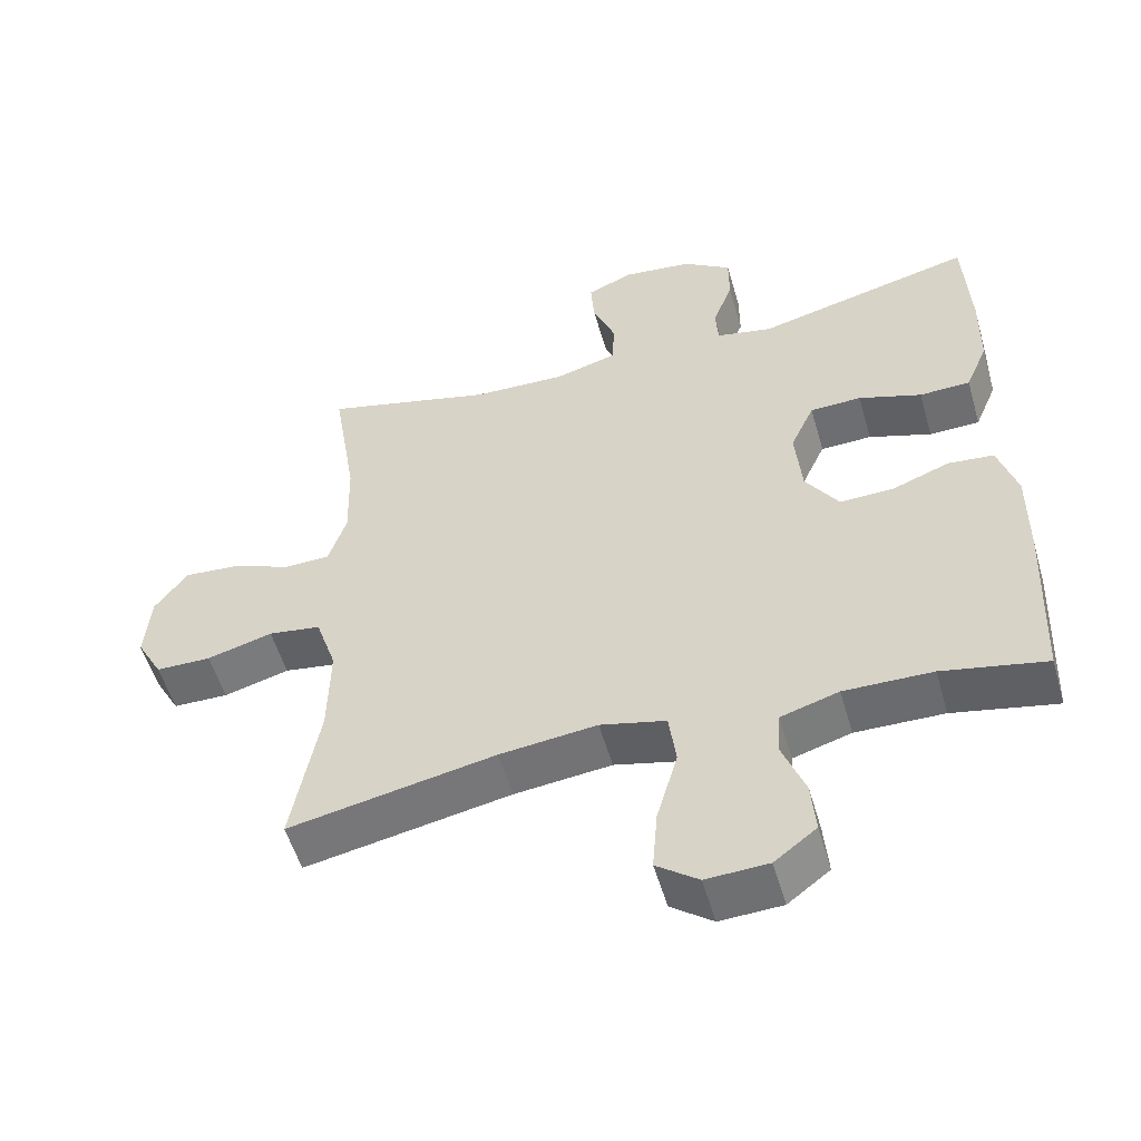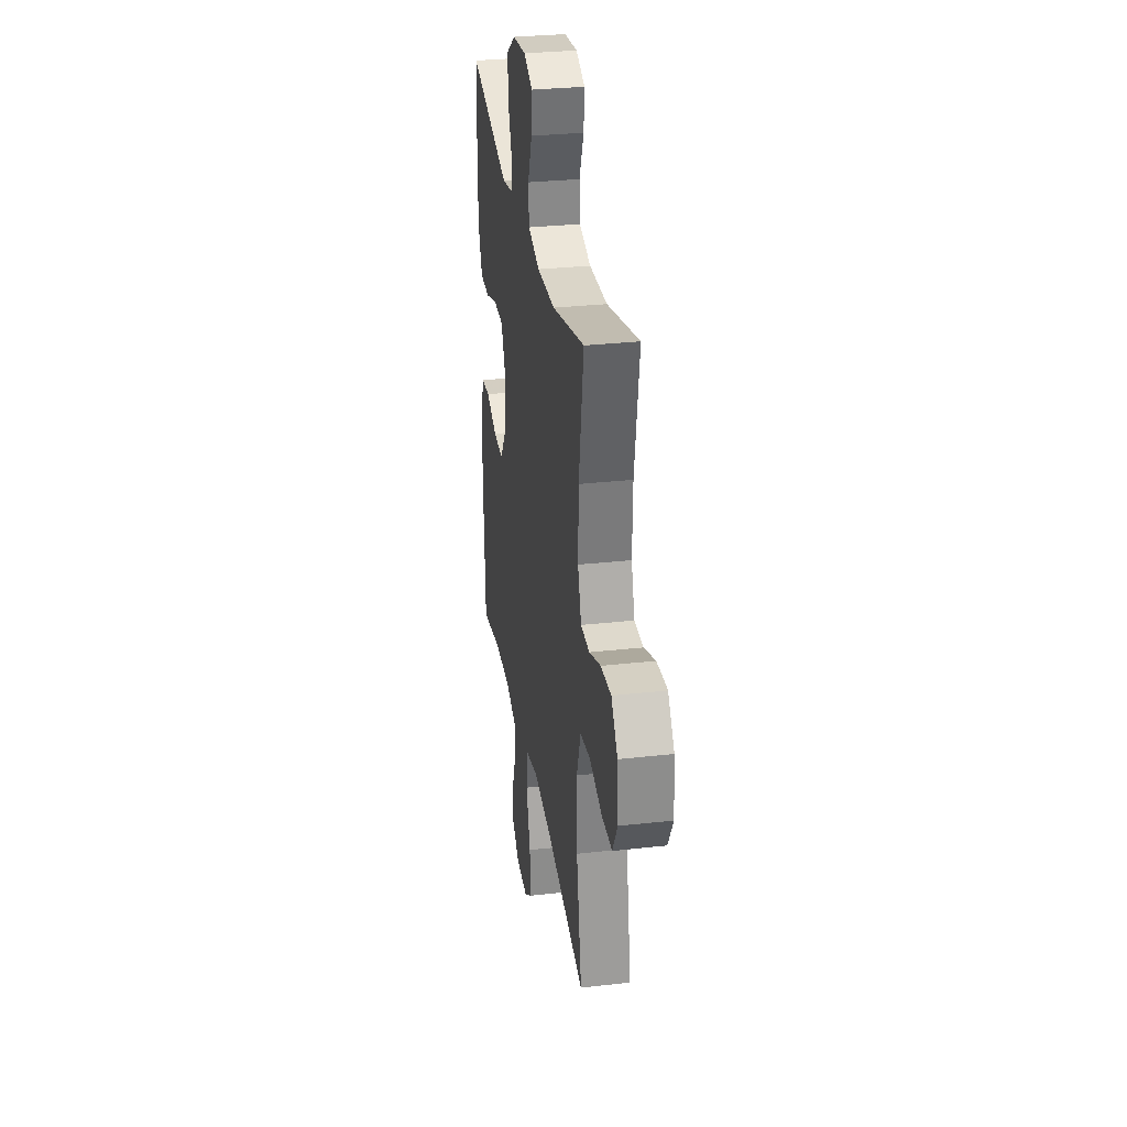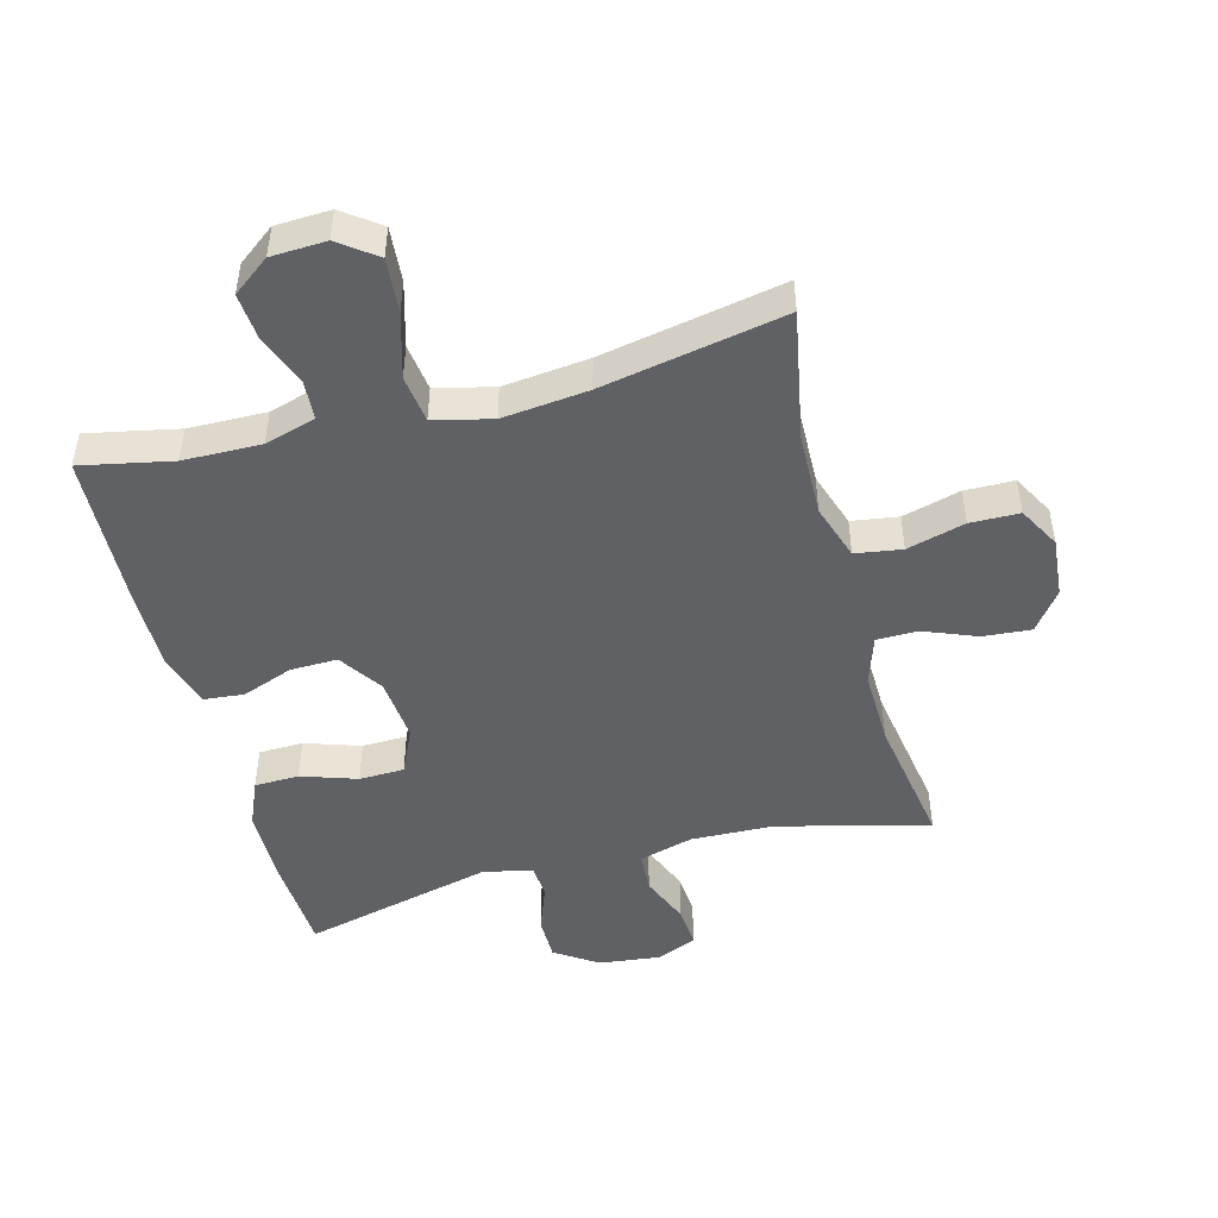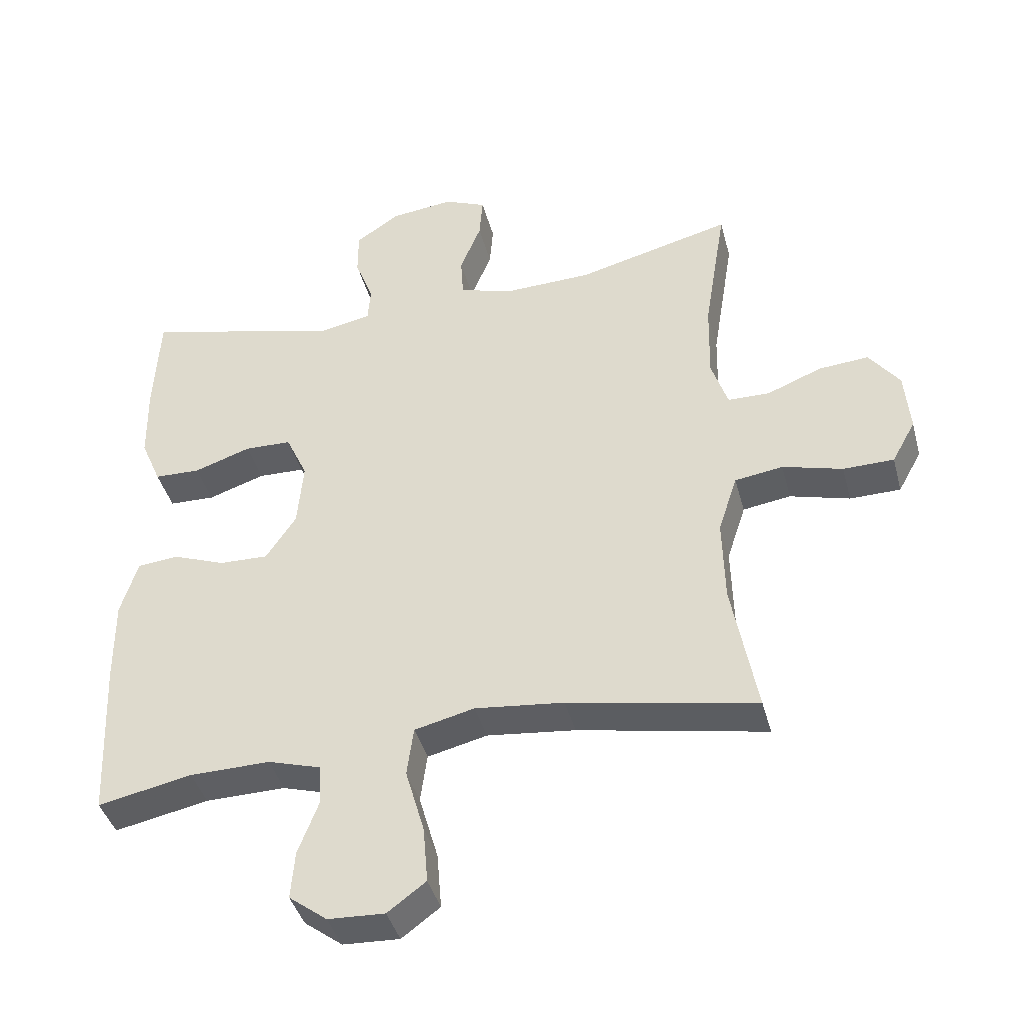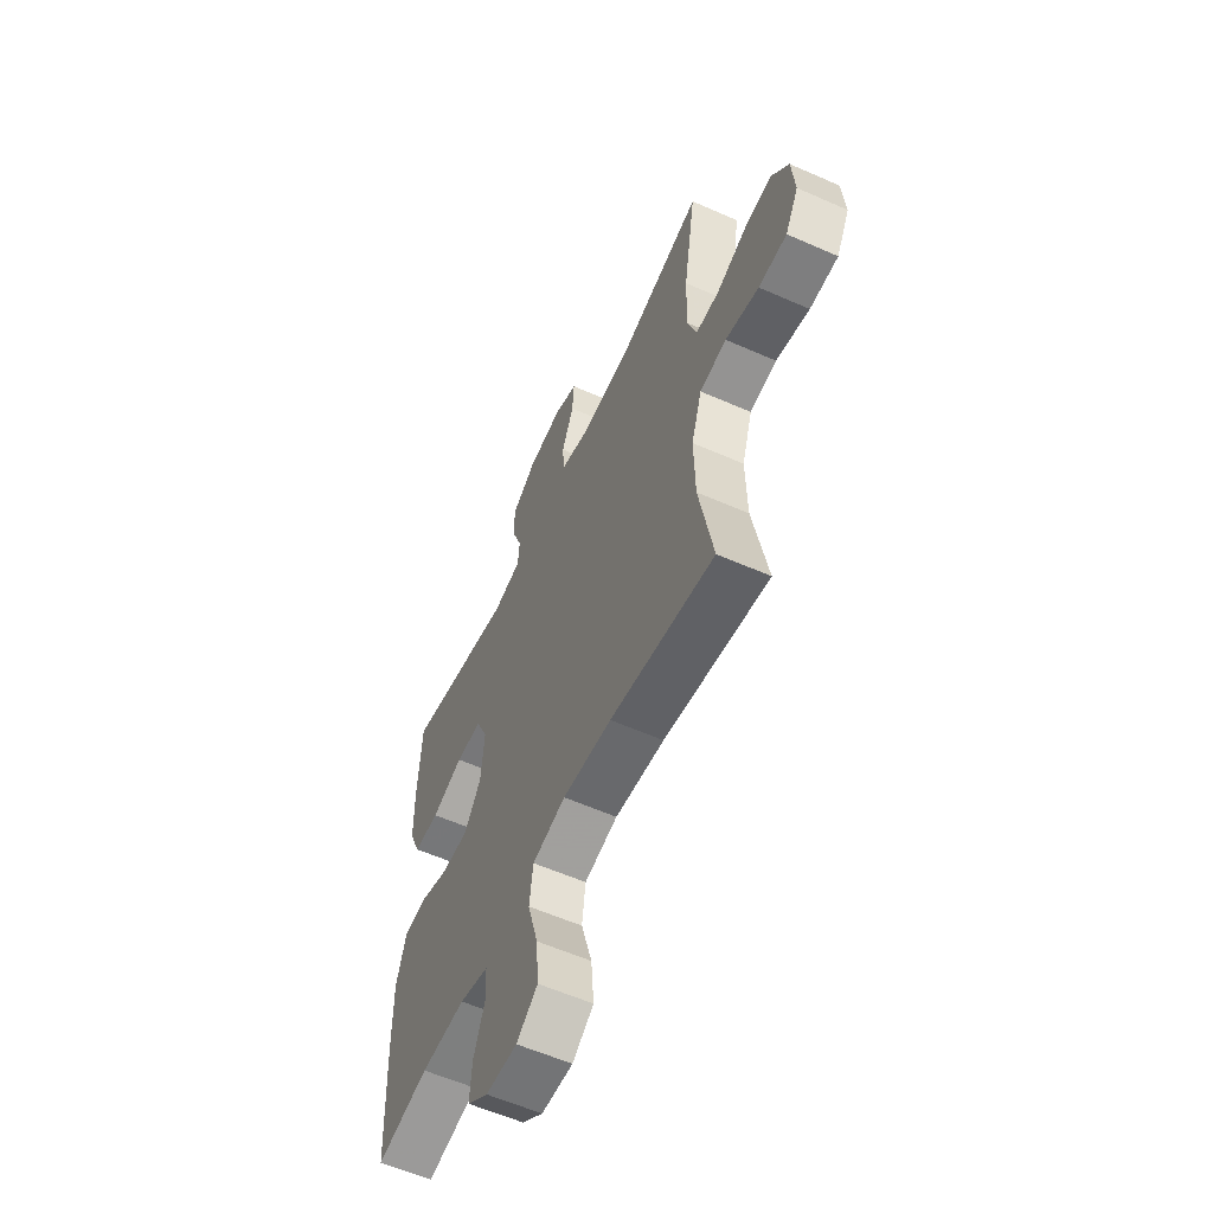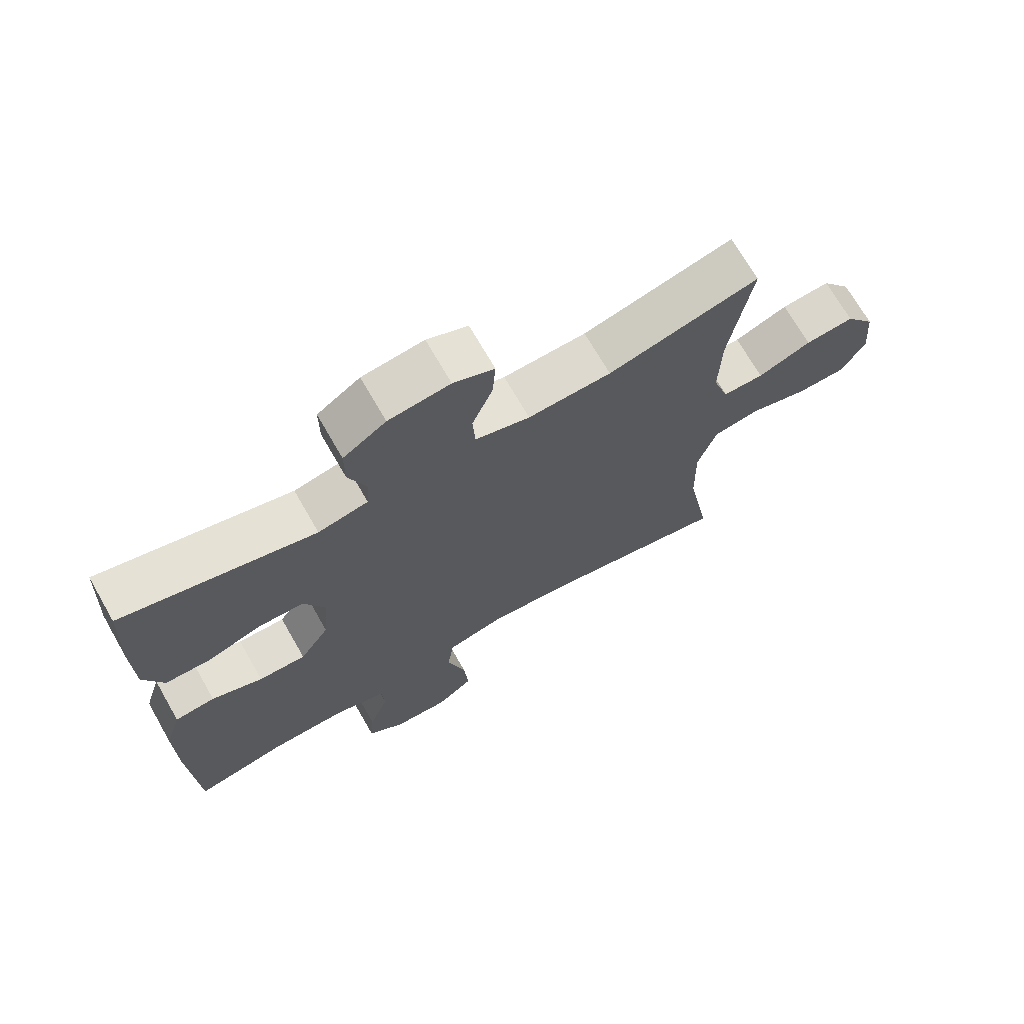
<metadata>
{"format":"obj","ext":"obj","renderer":"f3d","projection":"perspective","resolution":1024,"background":"white","views":[{"elev":-53.8,"azim":16.0,"up":"+Z"},{"elev":30.9,"azim":-99.1,"up":"+Z"},{"elev":-47.6,"azim":-165.2,"up":"+Y"},{"elev":-41.1,"azim":-165.3,"up":"+Z"},{"elev":-58.7,"azim":-114.5,"up":"+Z"},{"elev":70.4,"azim":150.2,"up":"+Z"}]}
</metadata>
<code>
v 0.5 0.07 0.5
v 0.508 0.07 0.337
v 0.506 0.07 0.224
v 0.475 0.07 0.151
v 0.405 0.07 0.149
v 0.318 0.07 0.178
v 0.247 0.07 0.176
v 0.214 0.07 0.104
v 0.223 0.07 0.003
v 0.269 0.07 -0.066
v 0.343 0.07 -0.064
v 0.423 0.07 -0.034
v 0.486 0.07 -0.04
v 0.512 0.07 -0.125
v 0.511 0.07 -0.255
v 0.5 0.07 -0.5
v 0.357 0.07 -0.471
v 0.235 0.07 -0.469
v 0.155 0.07 -0.493
v 0.151 0.07 -0.555
v 0.182 0.07 -0.636
v 0.188 0.07 -0.709
v 0.13 0.07 -0.753
v 0.044 0.07 -0.757
v -0.014 0.07 -0.714
v -0.007 0.07 -0.628
v 0.022 0.07 -0.527
v 0.012 0.07 -0.452
v -0.079 0.07 -0.43
v -0.214 0.07 -0.445
v -0.5 0.07 -0.5
v -0.462 0.07 -0.294
v -0.459 0.07 -0.164
v -0.488 0.07 -0.076
v -0.561 0.07 -0.065
v -0.652 0.07 -0.09
v -0.729 0.07 -0.089
v -0.765 0.07 -0.024
v -0.757 0.07 0.07
v -0.711 0.07 0.132
v -0.635 0.07 0.126
v -0.552 0.07 0.093
v -0.488 0.07 0.094
v -0.463 0.07 0.17
v -0.466 0.07 0.29
v -0.5 0.07 0.5
v -0.264 0.07 0.44
v -0.134 0.07 0.436
v -0.049 0.07 0.46
v -0.045 0.07 0.524
v -0.077 0.07 0.603
v -0.082 0.07 0.669
v -0.018 0.07 0.696
v 0.078 0.07 0.685
v 0.145 0.07 0.64
v 0.145 0.07 0.57
v 0.117 0.07 0.496
v 0.121 0.07 0.442
v 0.199 0.07 0.426
v 0.5 0 0.5
v 0.508 0 0.337
v 0.506 0 0.224
v 0.475 0 0.151
v 0.405 0 0.149
v 0.318 0 0.178
v 0.247 0 0.176
v 0.214 0 0.104
v 0.223 0 0.003
v 0.269 0 -0.066
v 0.343 0 -0.064
v 0.423 0 -0.034
v 0.486 0 -0.04
v 0.512 0 -0.125
v 0.511 0 -0.255
v 0.5 0 -0.5
v 0.357 0 -0.471
v 0.235 0 -0.469
v 0.155 0 -0.493
v 0.151 0 -0.555
v 0.182 0 -0.636
v 0.188 0 -0.709
v 0.13 0 -0.753
v 0.044 0 -0.757
v -0.014 0 -0.714
v -0.007 0 -0.628
v 0.022 0 -0.527
v 0.012 0 -0.452
v -0.079 0 -0.43
v -0.214 0 -0.445
v -0.5 0 -0.5
v -0.462 0 -0.294
v -0.459 0 -0.164
v -0.488 0 -0.076
v -0.561 0 -0.065
v -0.652 0 -0.09
v -0.729 0 -0.089
v -0.765 0 -0.024
v -0.757 0 0.07
v -0.711 0 0.132
v -0.635 0 0.126
v -0.552 0 0.093
v -0.488 0 0.094
v -0.463 0 0.17
v -0.466 0 0.29
v -0.5 0 0.5
v -0.264 0 0.44
v -0.134 0 0.436
v -0.049 0 0.46
v -0.045 0 0.524
v -0.077 0 0.603
v -0.082 0 0.669
v -0.018 0 0.696
v 0.078 0 0.685
v 0.145 0 0.64
v 0.145 0 0.57
v 0.117 0 0.496
v 0.121 0 0.442
v 0.199 0 0.426
f 55 56 57
f 54 55 57
f 53 54 57
f 52 53 57
f 51 52 57
f 50 51 57
f 49 50 57 58
f 48 49 58 59
f 45 46 47
f 44 45 47 48
f 43 44 48 59
f 40 41 42
f 39 40 42
f 38 39 42
f 37 38 42
f 36 37 42
f 35 36 42
f 34 35 42 43
f 59 1 2
f 43 59 2
f 34 43 2
f 33 34 2
f 30 31 32
f 29 30 32 33
f 25 26 27
f 24 25 27
f 23 24 27
f 22 23 27
f 21 22 27
f 20 21 27
f 19 20 27 28
f 18 19 28
f 28 29 33
f 18 28 33
f 17 18 33
f 15 16 17
f 14 15 17
f 13 14 17
f 12 13 17
f 11 12 17
f 4 5 6
f 3 4 6
f 2 3 6
f 2 6 7
f 33 2 7
f 10 11 17 33
f 9 10 33
f 8 9 33
f 7 8 33
f 116 115 114
f 116 114 113
f 116 113 112
f 116 112 111
f 116 111 110
f 116 110 109
f 117 116 109 108
f 118 117 108 107
f 106 105 104
f 107 106 104 103
f 118 107 103 102
f 101 100 99
f 101 99 98
f 101 98 97
f 101 97 96
f 101 96 95
f 101 95 94
f 102 101 94 93
f 61 60 118
f 61 118 102
f 61 102 93
f 61 93 92
f 91 90 89
f 92 91 89 88
f 86 85 84
f 86 84 83
f 86 83 82
f 86 82 81
f 86 81 80
f 86 80 79
f 87 86 79 78
f 87 78 77
f 92 88 87
f 92 87 77
f 92 77 76
f 76 75 74
f 76 74 73
f 76 73 72
f 76 72 71
f 76 71 70
f 65 64 63
f 65 63 62
f 65 62 61
f 66 65 61
f 66 61 92
f 92 76 70 69
f 92 69 68
f 92 68 67
f 92 67 66
f 1 60 61 2
f 2 61 62 3
f 3 62 63 4
f 4 63 64 5
f 5 64 65 6
f 6 65 66 7
f 7 66 67 8
f 8 67 68 9
f 9 68 69 10
f 10 69 70 11
f 11 70 71 12
f 12 71 72 13
f 13 72 73 14
f 14 73 74 15
f 15 74 75 16
f 16 75 76 17
f 17 76 77 18
f 18 77 78 19
f 19 78 79 20
f 20 79 80 21
f 21 80 81 22
f 22 81 82 23
f 23 82 83 24
f 24 83 84 25
f 25 84 85 26
f 26 85 86 27
f 27 86 87 28
f 28 87 88 29
f 29 88 89 30
f 30 89 90 31
f 31 90 91 32
f 32 91 92 33
f 33 92 93 34
f 34 93 94 35
f 35 94 95 36
f 36 95 96 37
f 37 96 97 38
f 38 97 98 39
f 39 98 99 40
f 40 99 100 41
f 41 100 101 42
f 42 101 102 43
f 43 102 103 44
f 44 103 104 45
f 45 104 105 46
f 46 105 106 47
f 47 106 107 48
f 48 107 108 49
f 49 108 109 50
f 50 109 110 51
f 51 110 111 52
f 52 111 112 53
f 53 112 113 54
f 54 113 114 55
f 55 114 115 56
f 56 115 116 57
f 57 116 117 58
f 58 117 118 59
f 59 118 60 1

</code>
